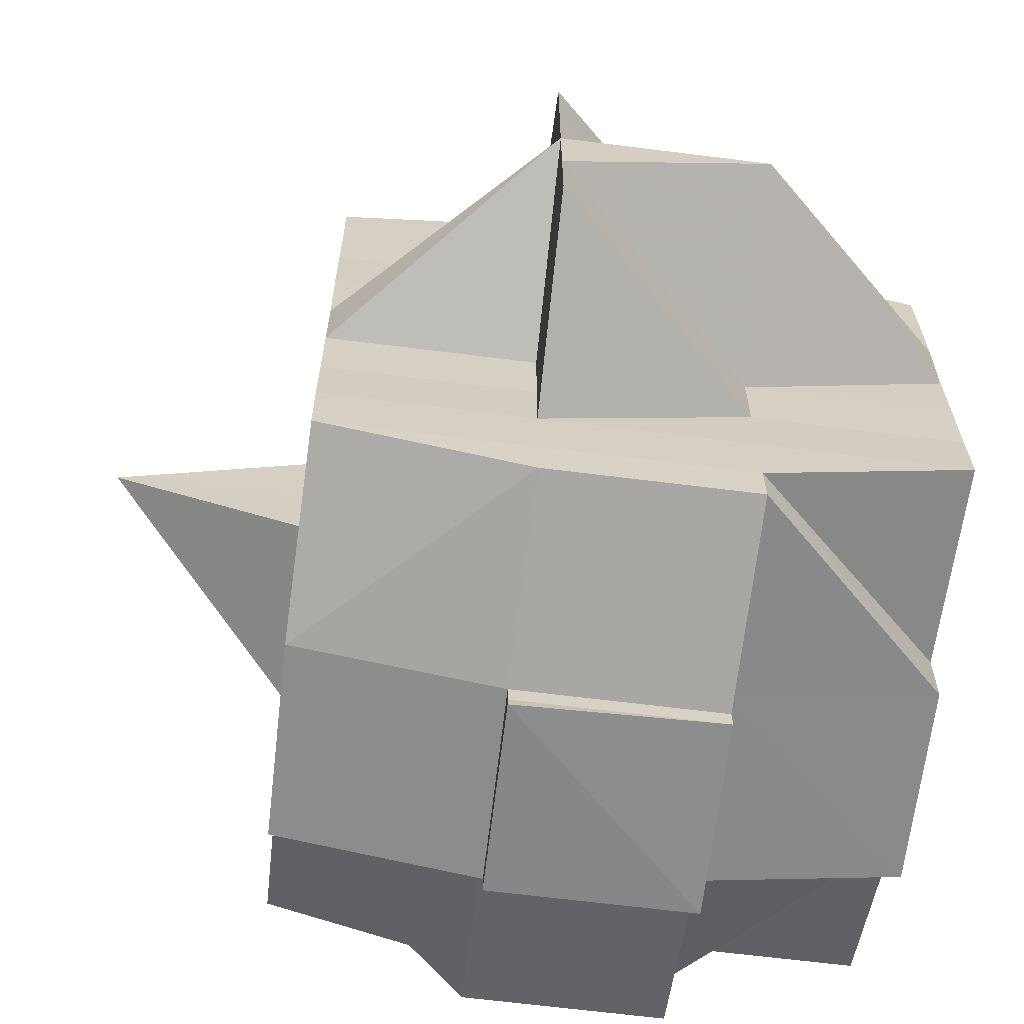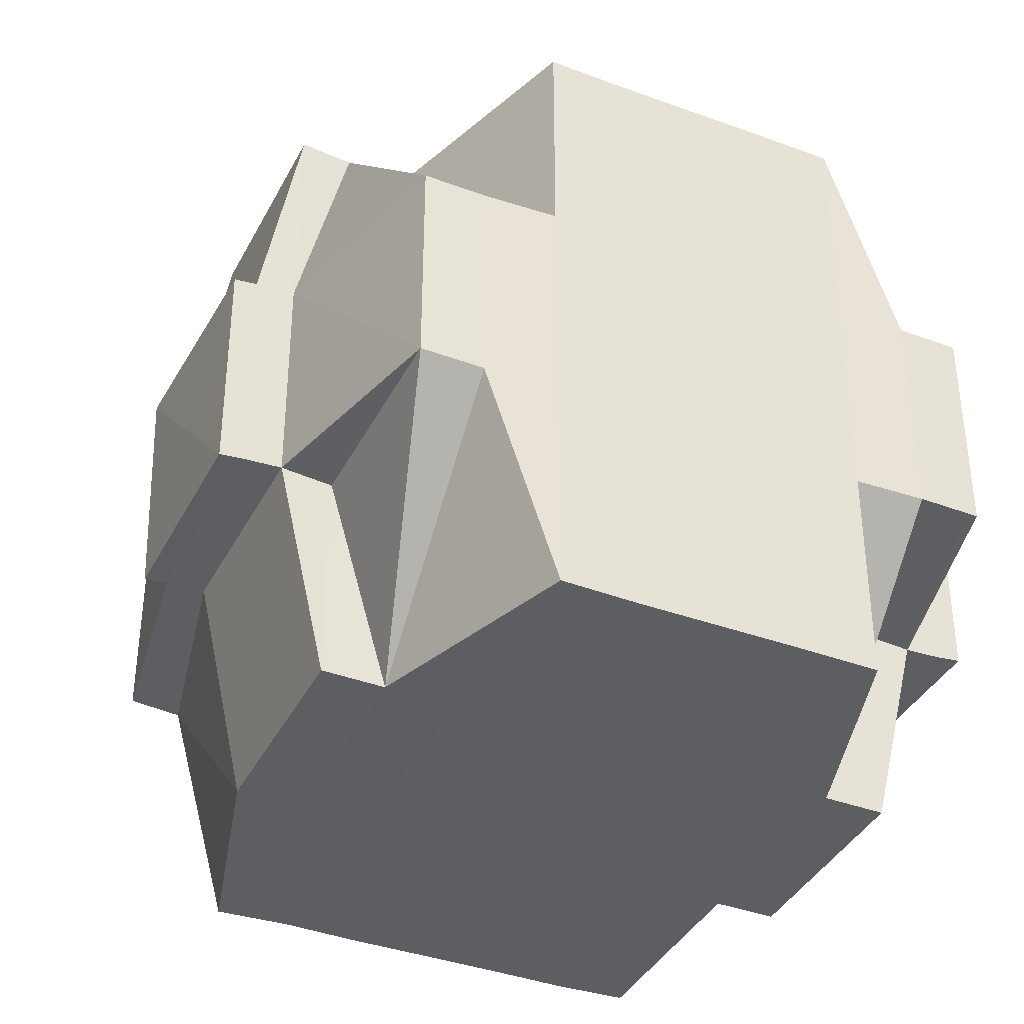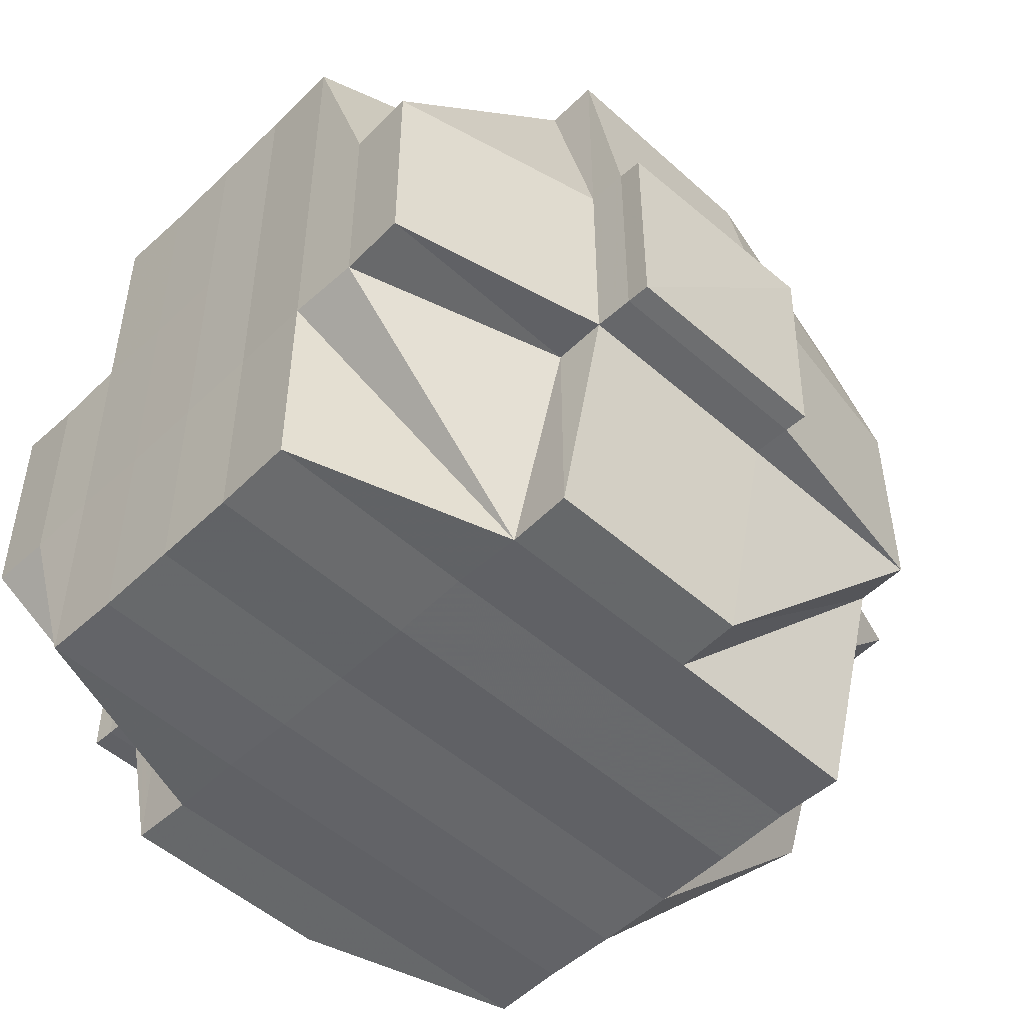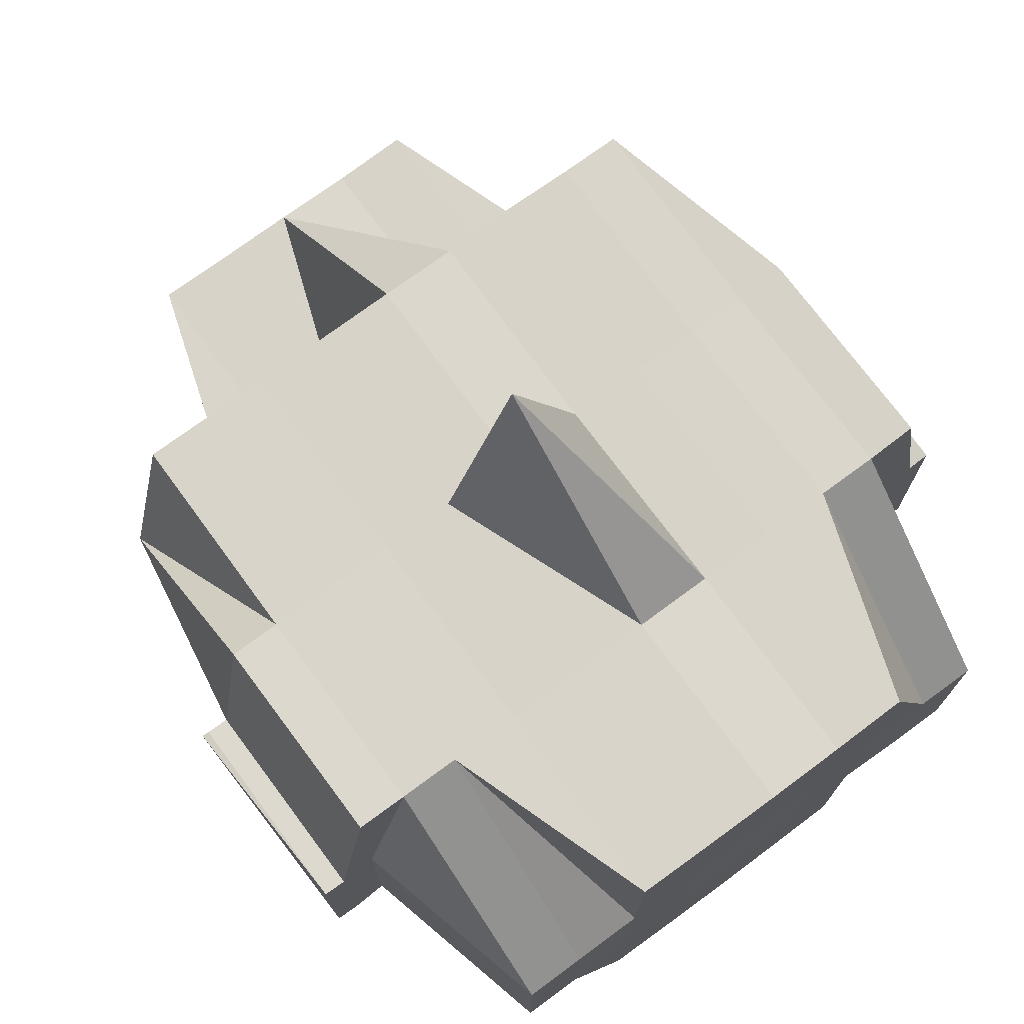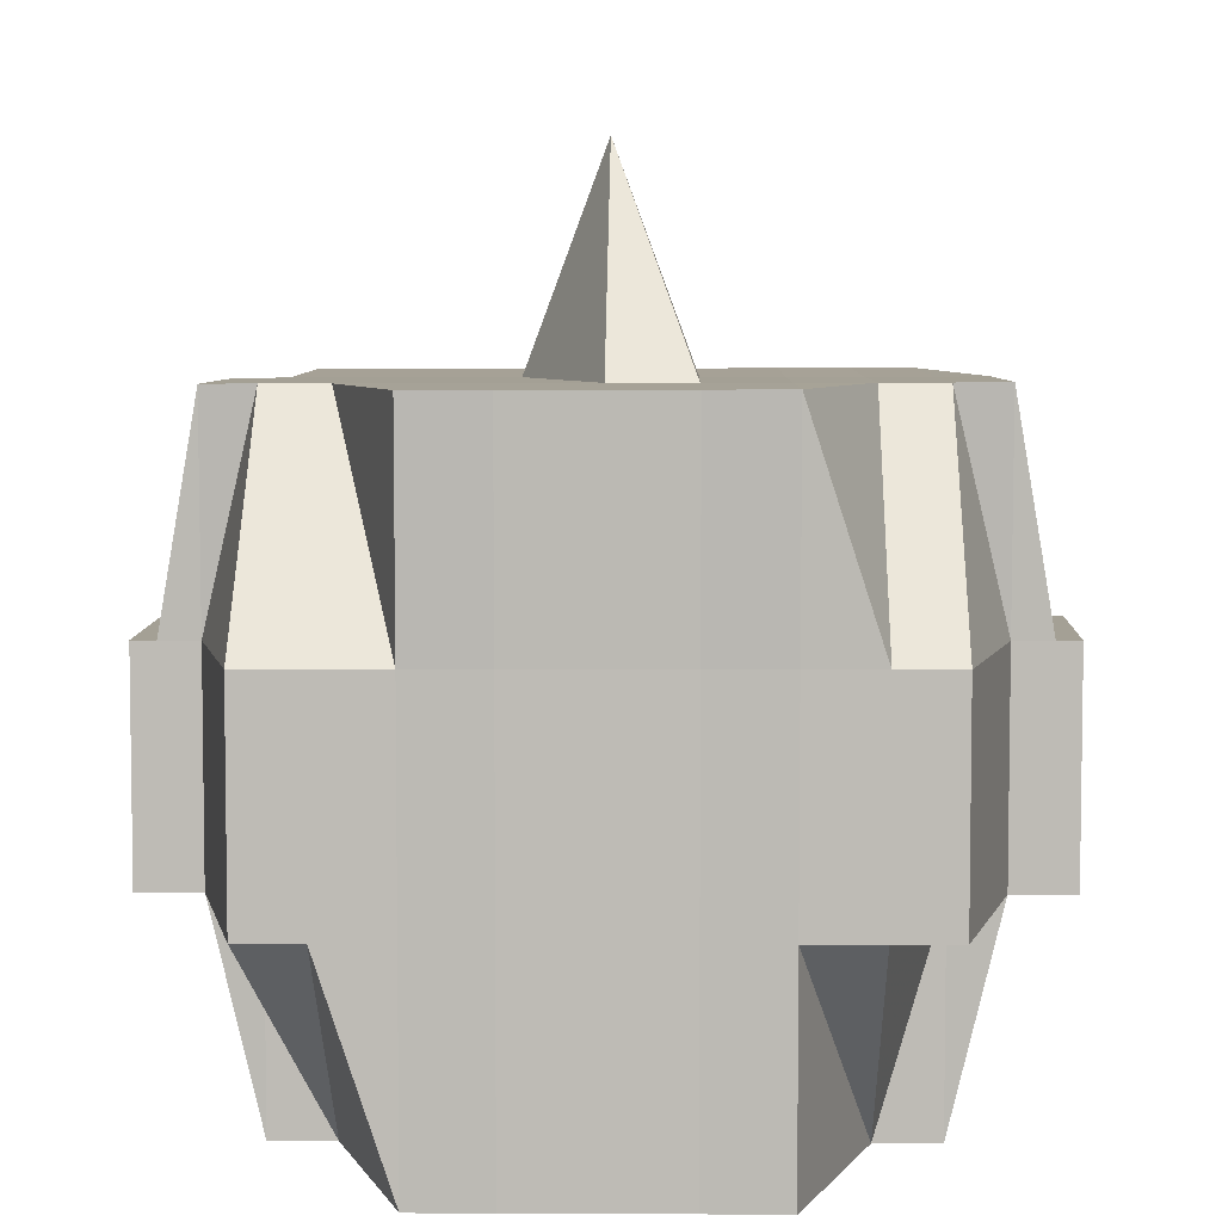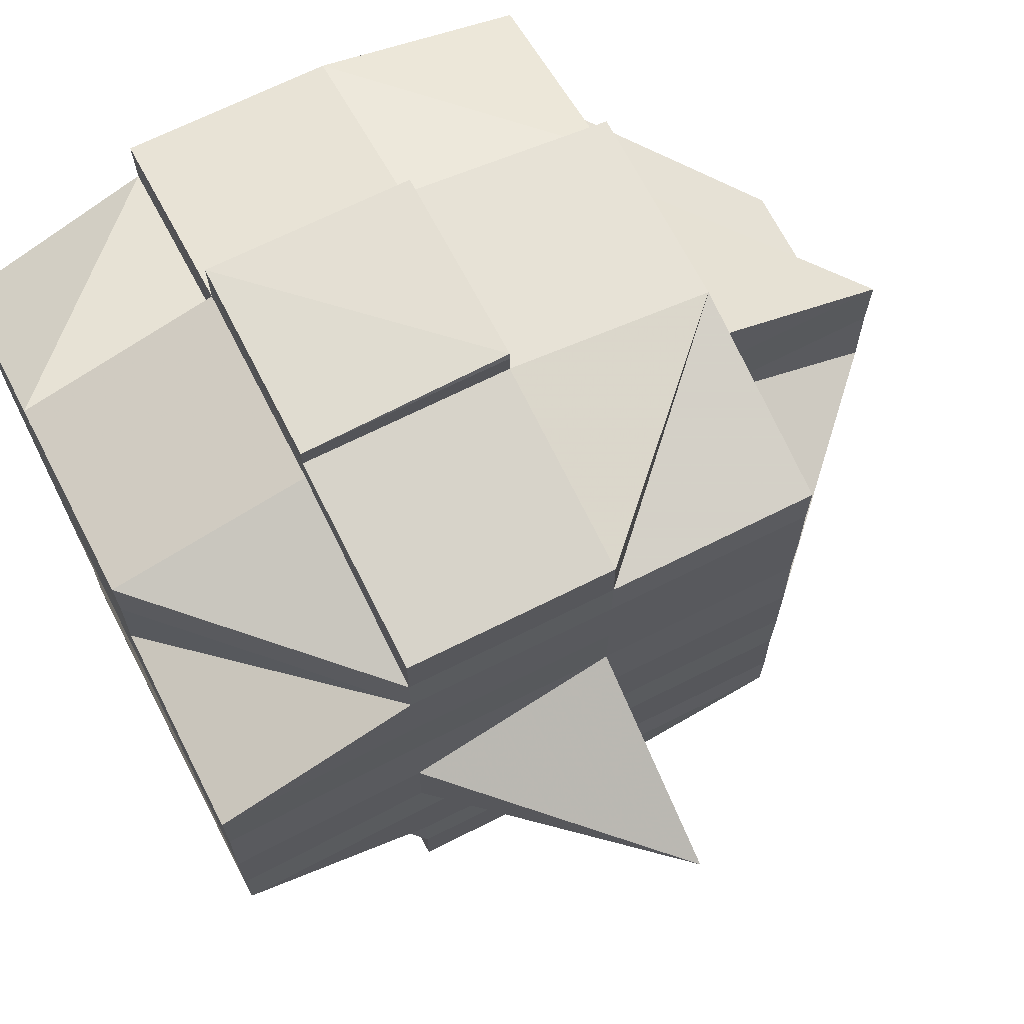
<metadata>
{"format":"obj","ext":"obj","renderer":"f3d","projection":"perspective","resolution":1024,"background":"white","views":[{"elev":-64.6,"azim":-97.0,"up":"+Z"},{"elev":-38.3,"azim":65.0,"up":"+Y"},{"elev":-51.6,"azim":135.8,"up":"+Y"},{"elev":74.7,"azim":53.6,"up":"+Y"},{"elev":6.0,"azim":91.4,"up":"+Y"},{"elev":68.5,"azim":153.1,"up":"+Z"}]}
</metadata>
<code>
o 482
v 2156 1870 7.605
v 2156 1870 7.605
v 2156 1870 7.605
v 2156 1870 7.604
v 2156 1870 7.604
v 2156 1870 7.605
v 2156 1870 7.605
v 2156 1870 7.605
v 2156 1870 7.605
v 2156 1870 7.604
v 2156 1870 7.604
v 2156 1870 7.605
v 2156 1870 7.605
v 2156 1870 7.605
v 2156 1870 7.604
v 2156 1870 7.602
v 2156 1870 7.604
v 2156 1870 7.6
v 2156 1870 7.602
v 2156 1870 7.602
v 2156 1870 7.6
v 2156 1870 7.602
v 2156 1870 7.604
v 2156 1870 7.604
v 2156 1870 7.605
v 2156 1870 7.604
v 2156 1870 7.605
v 2156 1870 7.604
v 2156 1870 7.605
v 2156 1870 7.604
v 2156 1870 7.602
v 2156 1870 7.604
v 2156 1870 7.602
v 2156 1870 7.602
v 2156 1870 7.604
v 2156 1870 7.602
v 2156 1870 7.6
v 2156 1870 7.602
v 2156 1870 7.604
v 2156 1870 7.602
v 2156 1870 7.602
v 2156 1870 7.602
v 2156 1870 7.602
v 2156 1870 7.6
v 2156 1870 7.6
v 2156 1870 7.6
v 2156 1870 7.6
v 2156 1870 7.597
v 2156 1870 7.597
v 2156 1870 7.6
v 2156 1870 7.597
v 2156 1870 7.597
v 2156 1870 7.597
v 2156 1870 7.594
v 2156 1870 7.597
v 2156 1870 7.594
v 2156 1870 7.6
v 2156 1870 7.597
v 2156 1870 7.594
v 2156 1870 7.59
v 2156 1870 7.594
v 2156 1870 7.594
v 2156 1870 7.59
v 2156 1870 7.597
v 2156 1870 7.597
v 2156 1870 7.594
v 2156 1870 7.6
v 2156 1870 7.59
v 2156 1870 7.594
v 2156 1870 7.586
v 2156 1870 7.59
v 2156 1870 7.6
v 2156 1870 7.602
v 2156 1870 7.602
v 2156 1870 7.6
v 2156 1870 7.59
v 2156 1870 7.594
v 2156 1870 7.586
v 2156 1870 7.594
v 2156 1870 7.597
v 2156 1870 7.583
v 2156 1870 7.583
v 2156 1870 7.579
v 2156 1870 7.579
v 2156 1870 7.576
v 2156 1870 7.576
v 2156 1870 7.586
v 2156 1870 7.586
v 2156 1870 7.583
v 2156 1870 7.586
v 2156 1870 7.583
v 2156 1870 7.59
v 2156 1870 7.59
v 2156 1870 7.59
v 2156 1870 7.594
v 2156 1870 7.594
v 2156 1870 7.597
v 2156 1870 7.579
v 2156 1870 7.579
v 2156 1870 7.583
v 2156 1870 7.579
v 2156 1870 7.583
v 2156 1870 7.576
v 2156 1870 7.579
v 2156 1870 7.583
v 2156 1870 7.586
v 2156 1870 7.583
v 2156 1870 7.579
v 2156 1870 7.586
v 2156 1870 7.59
v 2156 1870 7.586
v 2156 1870 7.586
v 2156 1870 7.583
v 2156 1870 7.59
v 2156 1870 7.59
v 2156 1870 7.586
v 2156 1870 7.59
v 2156 1870 7.594
v 2156 1870 7.594
v 2156 1870 7.59
v 2156 1870 7.594
v 2156 1870 7.597
v 2156 1870 7.594
v 2156 1870 7.59
v 2156 1870 7.594
v 2156 1870 7.597
v 2156 1870 7.586
v 2156 1870 7.586
v 2156 1870 7.597
v 2156 1870 7.6
v 2156 1870 7.6
v 2156 1870 7.602
v 2156 1870 7.597
v 2156 1870 7.6
v 2156 1870 7.6
v 2156 1870 7.6
v 2156 1870 7.597
v 2156 1870 7.594
v 2156 1870 7.6
v 2156 1870 7.6
v 2156 1870 7.6
v 2156 1870 7.597
v 2156 1870 7.597
v 2156 1870 7.597
v 2156 1870 7.594
v 2156 1870 7.594
v 2156 1870 7.594
v 2156 1870 7.594
v 2156 1870 7.59
v 2156 1870 7.59
v 2156 1870 7.594
v 2156 1870 7.597
v 2156 1870 7.594
v 2156 1870 7.594
v 2156 1870 7.59
v 2156 1870 7.59
v 2156 1870 7.59
v 2156 1870 7.59
v 2156 1870 7.594
v 2156 1870 7.586
v 2156 1870 7.586
v 2156 1870 7.586
v 2156 1870 7.586
v 2156 1870 7.583
v 2156 1870 7.583
v 2156 1870 7.59
v 2156 1870 7.583
v 2156 1870 7.583
v 2156 1870 7.579
v 2156 1870 7.576
v 2156 1870 7.579
v 2156 1870 7.586
v 2156 1870 7.583
v 2156 1870 7.579
v 2156 1870 7.579
v 2156 1870 7.583
v 2156 1870 7.583
v 2156 1870 7.586
v 2156 1870 7.579
v 2156 1870 7.576
v 2156 1870 7.583
v 2156 1870 7.583
v 2156 1870 7.573
v 2156 1870 7.576
v 2156 1870 7.583
v 2156 1870 7.586
v 2156 1870 7.579
v 2156 1870 7.579
v 2156 1870 7.579
v 2156 1870 7.583
v 2156 1870 7.576
v 2156 1870 7.576
v 2156 1870 7.576
v 2156 1870 7.573
v 2156 1870 7.579
v 2156 1870 7.573
v 2156 1870 7.573
v 2156 1870 7.573
v 2156 1870 7.57
v 2156 1870 7.57
v 2156 1870 7.569
v 2156 1870 7.57
v 2156 1870 7.57
v 2156 1870 7.573
v 2156 1870 7.569
v 2156 1870 7.569
v 2156 1870 7.57
v 2156 1870 7.57
v 2156 1870 7.569
v 2156 1870 7.57
v 2156 1870 7.573
v 2156 1870 7.57
v 2156 1870 7.57
v 2156 1870 7.569
v 2156 1870 7.57
v 2156 1870 7.573
v 2156 1870 7.568
v 2156 1870 7.569
v 2156 1870 7.568
v 2156 1870 7.569
v 2156 1870 7.569
v 2156 1870 7.57
v 2156 1870 7.573
v 2156 1870 7.57
v 2156 1870 7.573
v 2156 1870 7.573
v 2156 1870 7.576
v 2156 1870 7.579
v 2156 1870 7.579
v 2156 1870 7.583
v 2156 1870 7.576
v 2156 1870 7.576
v 2156 1870 7.576
v 2156 1870 7.573
v 2156 1870 7.579
v 2156 1870 7.576
v 2156 1870 7.579
v 2156 1870 7.583
v 2156 1870 7.583
v 2156 1870 7.586
v 2156 1870 7.583
v 2156 1870 7.586
v 2156 1870 7.586
v 2156 1870 7.59
v 2156 1870 7.59
v 2156 1870 7.586
v 2156 1870 7.586
v 2156 1870 7.583
v 2156 1870 7.59
v 2156 1870 7.594
v 2156 1870 7.59
v 2156 1870 7.586
v 2156 1870 7.586
v 2156 1870 7.583
v 2156 1870 7.579
v 2156 1870 7.583
v 2156 1870 7.583
v 2156 1870 7.579
v 2156 1870 7.576
v 2156 1870 7.579
v 2156 1870 7.579
v 2156 1870 7.579
v 2156 1870 7.576
v 2156 1870 7.573
v 2156 1870 7.573
v 2156 1870 7.576
v 2156 1870 7.573
v 2156 1870 7.576
v 2156 1870 7.573
v 2156 1870 7.57
v 2156 1870 7.573
v 2156 1870 7.573
v 2156 1870 7.576
v 2156 1870 7.576
v 2156 1870 7.573
v 2156 1870 7.573
v 2156 1870 7.573
v 2156 1870 7.57
v 2156 1870 7.573
v 2156 1870 7.576
v 2156 1870 7.57
v 2156 1870 7.569
v 2156 1870 7.568
v 2156 1870 7.569
v 2156 1870 7.568
v 2156 1870 7.569
v 2156 1870 7.57
v 2156 1870 7.573
v 2156 1870 7.576
v 2156 1870 7.573
v 2156 1870 7.57
v 2156 1870 7.57
v 2156 1870 7.573
v 2156 1870 7.605
v 2156 1870 7.605
v 2156 1870 7.605
v 2156 1870 7.605
v 2156 1870 7.605
v 2156 1870 7.602
v 2156 1870 7.602
v 2156 1870 7.604
v 2156 1870 7.6
v 2156 1870 7.6
v 2156 1870 7.602
v 2156 1870 7.6
v 2156 1870 7.597
v 2156 1870 7.6
v 2156 1870 7.6
v 2156 1870 7.602
v 2156 1870 7.6
v 2156 1870 7.602
v 2156 1870 7.594
v 2156 1870 7.597
v 2156 1870 7.59
v 2156 1870 7.59
v 2156 1870 7.586
v 2156 1870 7.586
v 2156 1870 7.59
v 2156 1870 7.586
v 2156 1870 7.583
v 2156 1870 7.569
v 2156 1870 7.568
v 2156 1870 7.569
v 2156 1870 7.567
v 2156 1870 7.568
v 2156 1870 7.568
v 2156 1870 7.568
v 2156 1870 7.568
v 2156 1870 7.569
v 2156 1870 7.568
v 2156 1870 7.569
v 2156 1870 7.569
v 2156 1870 7.568
v 2156 1870 7.567
v 2156 1870 7.568
v 2156 1870 7.567
v 2156 1870 7.568
f 1 2 3
f 4 5 2
f 6 4 7
f 8 9 3
f 10 11 9
f 12 10 13
f 14 15 8
f 15 16 17
f 16 18 19
f 20 19 17
f 19 21 22
f 19 22 23
f 24 23 25
f 26 24 27
f 27 28 29
f 30 31 26
f 32 33 30
f 33 34 35
f 36 31 35
f 36 37 38
f 39 40 24
f 41 40 26
f 40 42 28
f 43 44 40
f 45 46 42
f 40 45 20
f 47 45 40
f 48 49 46
f 45 48 50
f 47 51 45
f 51 48 45
f 52 51 47
f 53 54 48
f 55 52 47
f 52 56 51
f 57 55 47
f 58 59 52
f 59 60 56
f 61 56 52
f 62 63 61
f 64 55 57
f 65 66 55
f 67 65 57
f 66 68 69
f 68 70 71
f 57 72 73
f 74 57 41
f 75 57 74
f 71 76 77
f 71 78 76
f 79 77 80
f 81 82 78
f 83 84 82
f 85 86 84
f 87 88 71
f 87 81 88
f 89 81 87
f 90 91 87
f 92 90 93
f 93 94 95
f 96 95 97
f 89 98 81
f 98 99 100
f 101 98 89
f 102 101 89
f 101 103 98
f 104 101 102
f 104 103 101
f 102 105 106
f 107 108 102
f 109 106 110
f 111 107 109
f 109 102 112
f 113 102 109
f 114 111 115
f 116 109 115
f 115 109 117
f 118 114 119
f 120 115 119
f 121 119 122
f 115 117 123
f 119 115 123
f 123 117 96
f 117 124 125
f 123 125 126
f 127 128 124
f 119 123 129
f 129 123 64
f 129 126 130
f 131 130 132
f 133 119 129
f 133 129 134
f 134 129 135
f 136 133 134
f 136 134 36
f 137 133 136
f 137 138 133
f 139 137 136
f 139 136 19
f 140 139 19
f 141 142 140
f 140 143 139
f 143 137 139
f 144 143 140
f 143 145 137
f 145 138 137
f 144 146 143
f 146 145 143
f 147 146 144
f 148 149 145
f 147 150 146
f 138 151 152
f 153 147 144
f 48 153 144
f 154 153 48
f 54 155 153
f 153 156 147
f 156 150 147
f 157 156 153
f 150 158 159
f 157 160 156
f 156 161 150
f 160 161 156
f 162 160 157
f 163 164 161
f 162 165 160
f 166 162 157
f 88 162 166
f 167 165 162
f 168 169 167
f 169 170 171
f 172 173 162
f 60 172 166
f 173 174 165
f 175 171 176
f 177 176 178
f 179 180 175
f 181 179 182
f 180 183 184
f 165 185 186
f 187 188 185
f 189 187 165
f 165 187 190
f 174 191 187
f 184 192 187
f 192 193 188
f 192 194 193
f 187 192 195
f 184 196 192
f 197 196 184
f 196 198 192
f 197 199 196
f 196 199 198
f 200 199 197
f 200 201 199
f 202 201 203
f 204 200 197
f 205 206 200
f 207 205 208
f 206 209 210
f 198 210 211
f 212 213 198
f 213 214 215
f 203 215 216
f 214 217 218
f 217 219 220
f 221 220 222
f 215 222 223
f 215 221 224
f 225 215 226
f 225 223 227
f 228 227 229
f 228 229 230
f 198 225 231
f 231 225 232
f 231 232 228
f 233 234 231
f 235 231 228
f 236 231 235
f 237 233 235
f 235 228 238
f 238 228 239
f 238 230 240
f 241 235 238
f 164 237 241
f 195 235 241
f 242 240 158
f 241 238 242
f 242 238 243
f 161 241 242
f 190 241 161
f 161 242 150
f 150 242 244
f 244 245 145
f 145 245 138
f 243 246 245
f 149 247 245
f 247 248 246
f 245 249 138
f 245 246 249
f 138 249 250
f 249 251 151
f 246 252 249
f 249 252 120
f 252 253 251
f 246 254 252
f 239 254 246
f 248 255 254
f 254 256 252
f 252 256 116
f 256 257 253
f 254 258 256
f 255 259 258
f 260 258 254
f 261 262 257
f 258 261 256
f 256 261 113
f 258 263 261
f 232 263 258
f 232 264 263
f 265 264 266
f 264 267 268
f 269 270 267
f 271 270 272
f 263 273 261
f 261 273 104
f 273 103 104
f 274 275 273
f 273 276 103
f 277 276 273
f 275 278 276
f 276 279 103
f 103 279 280
f 103 280 98
f 98 280 83
f 276 281 279
f 224 281 276
f 278 282 281
f 282 283 284
f 218 284 281
f 283 285 286
f 281 286 287
f 281 287 288
f 279 204 280
f 280 204 85
f 280 289 99
f 204 290 289
f 291 292 204
f 293 291 204
f 294 295 296
f 295 297 298
f 299 300 301
f 302 303 304
f 305 306 303
f 307 308 304
f 309 310 311
f 56 312 313
f 166 314 312
f 56 166 154
f 315 166 56
f 316 317 318
f 319 320 317
f 321 322 323
f 322 324 325
f 326 324 327
f 328 325 329
f 330 328 331
f 331 327 332
f 333 334 335
f 335 336 337

</code>
